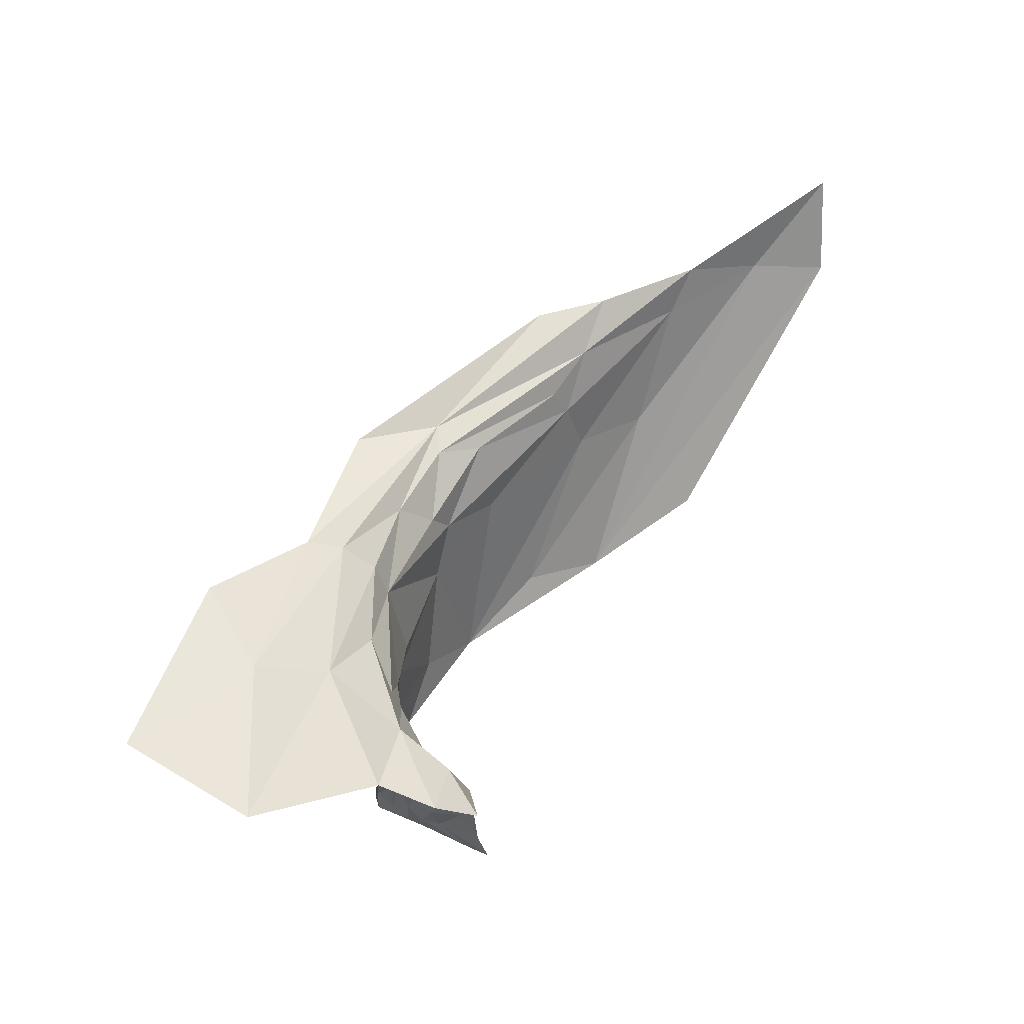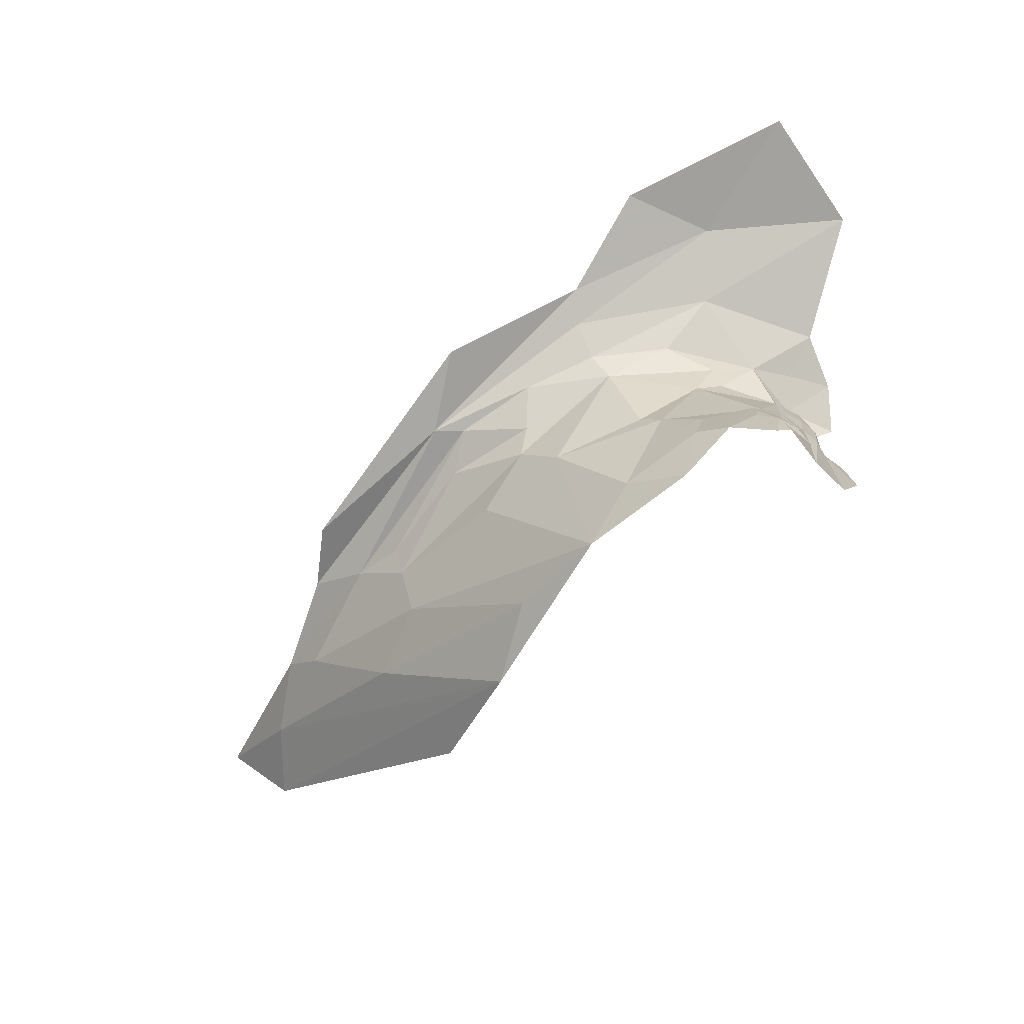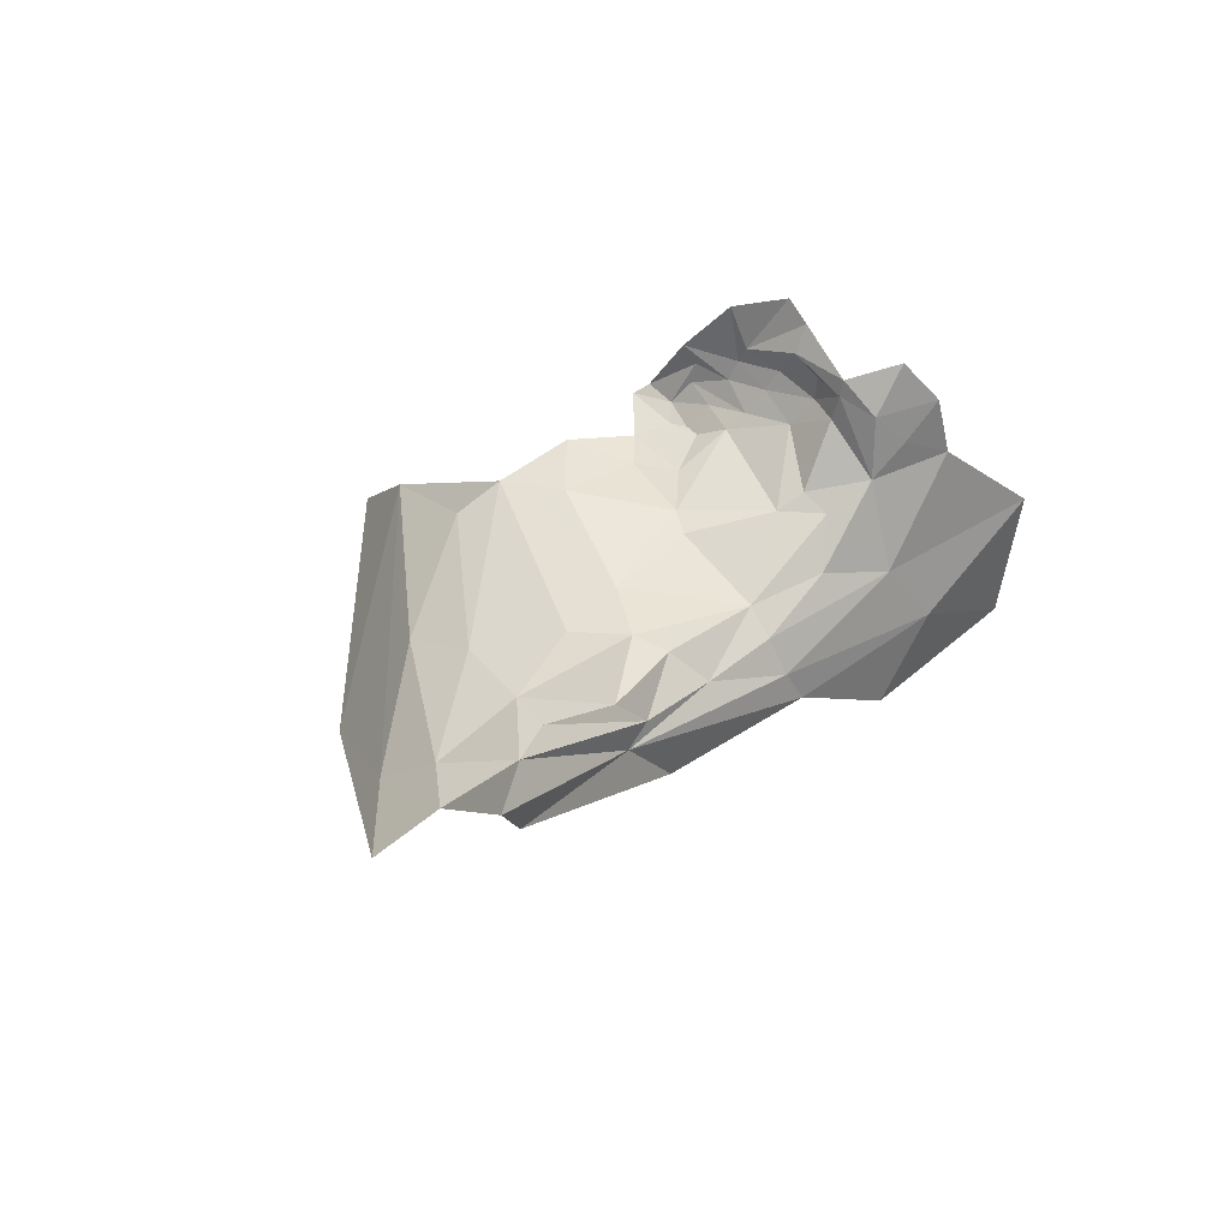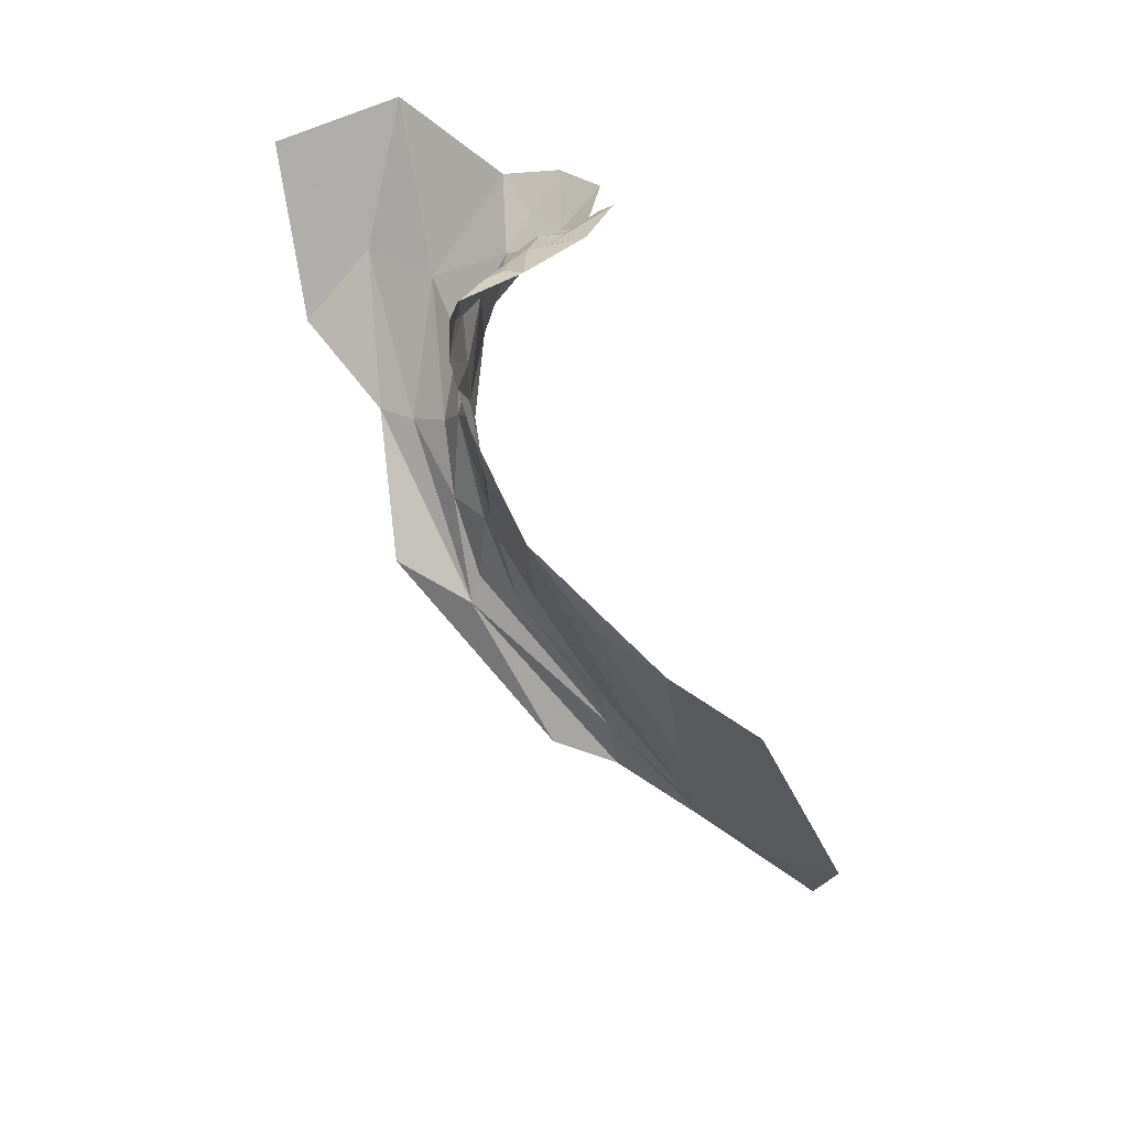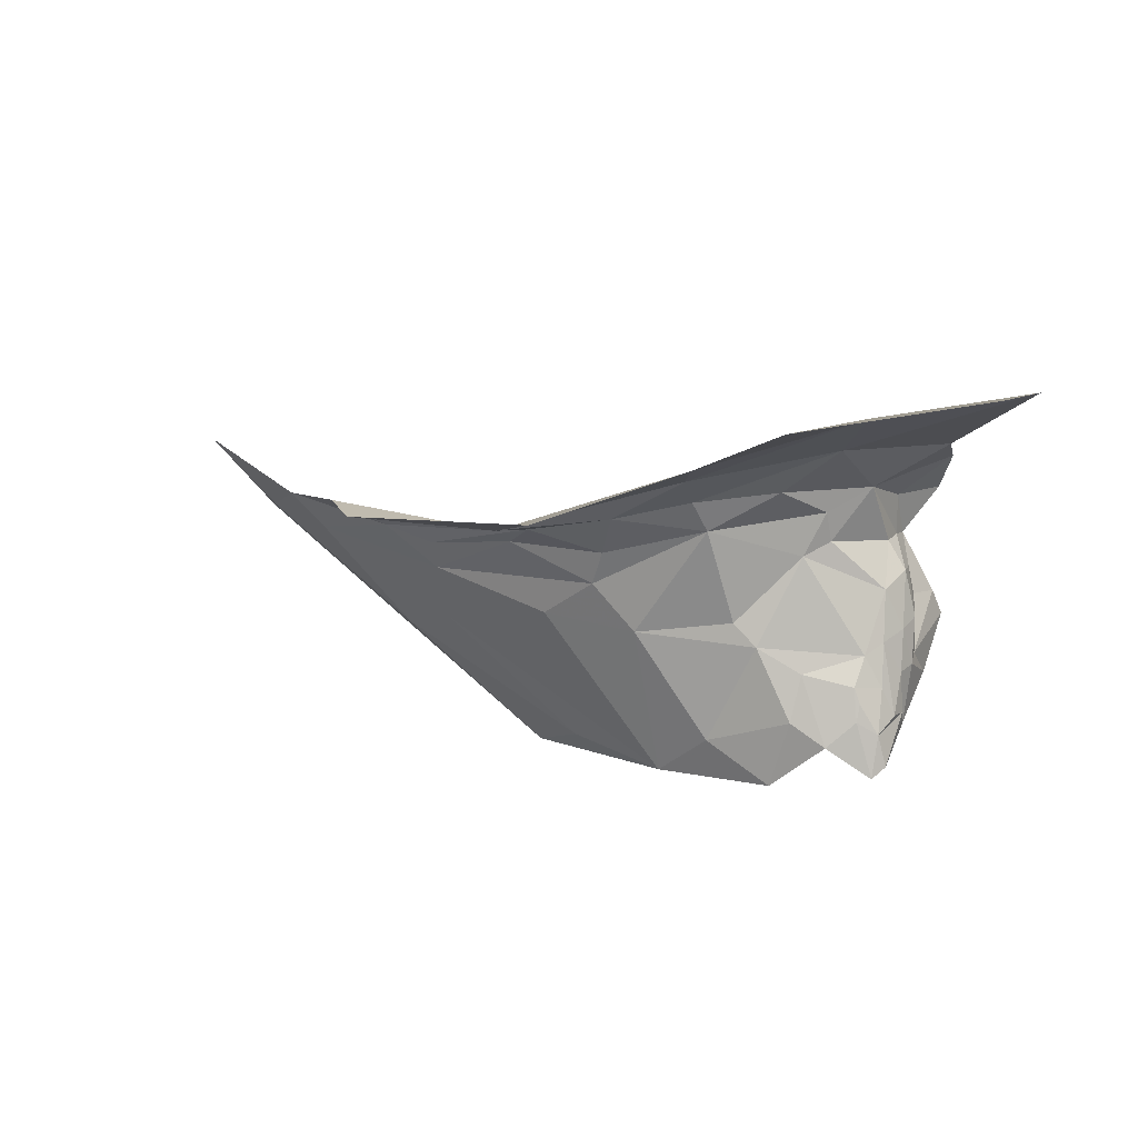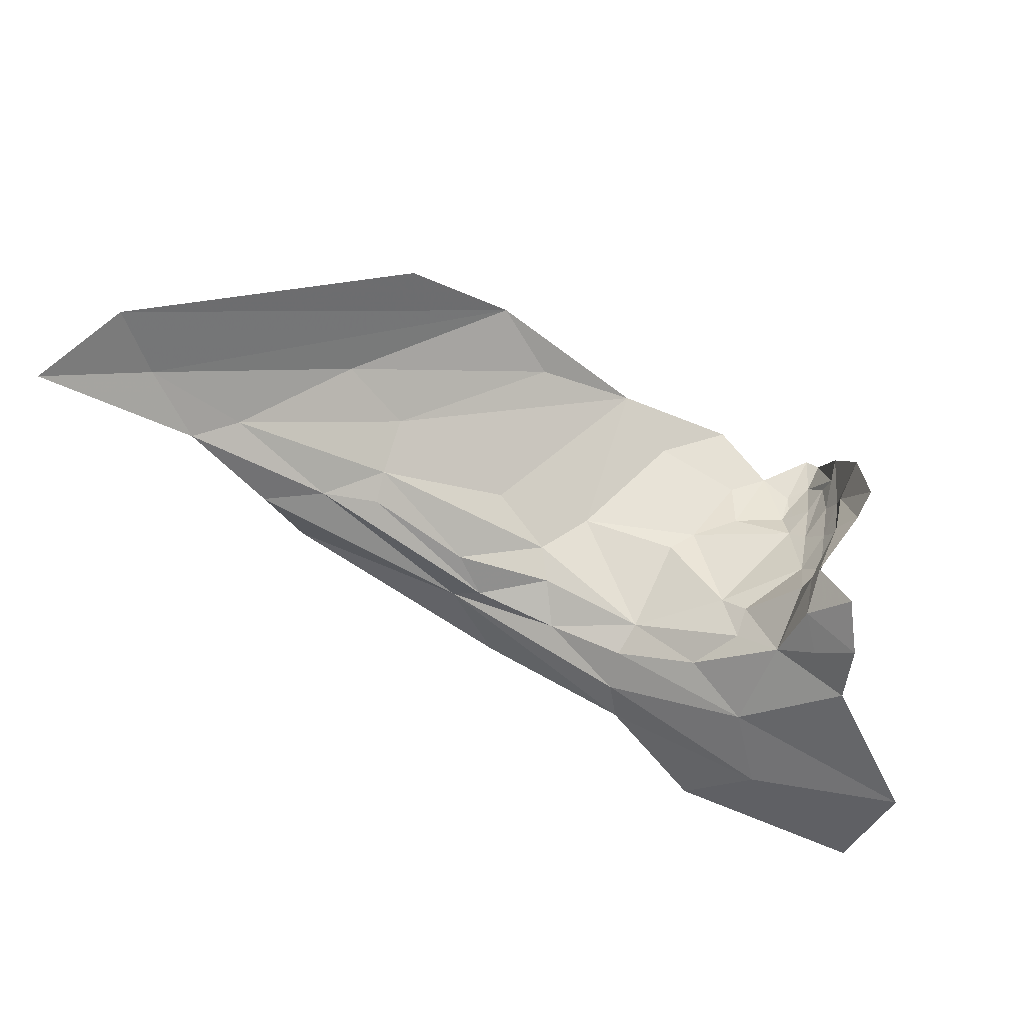
<metadata>
{"format":"obj","ext":"obj","renderer":"f3d","projection":"perspective","resolution":1024,"background":"white","views":[{"elev":66.4,"azim":105.1,"up":"+Z"},{"elev":-64.7,"azim":19.4,"up":"+Z"},{"elev":50.4,"azim":-56.1,"up":"+Y"},{"elev":-69.3,"azim":94.2,"up":"+Z"},{"elev":9.6,"azim":9.1,"up":"+Z"},{"elev":55.9,"azim":11.0,"up":"+Y"}]}
</metadata>
<code>
v -1.98 6.371 -1.833
v -2.024 6.356 -1.891
v -1.963 6.414 -1.897
v -2.546 6.449 -1.898
v -2.612 6.456 -1.872
v -2.69 6.555 -1.878
v -2.485 6.425 -1.915
v -2.38 6.354 -1.9
v -2.352 6.31 -1.879
v -2.733 6.633 -1.903
v -2.761 6.718 -1.916
v -2.373 6.517 -2.165
v -2.215 6.382 -2.162
v -2.345 6.379 -1.984
v -2.475 6.466 -2.009
v -1.985 6.348 -2.016
v -1.964 6.379 -1.947
v -2.054 6.343 -1.907
v -1.934 6.454 -1.964
v -1.932 6.425 -2.026
v -1.913 6.481 -1.964
v -1.931 6.414 -1.983
v -1.944 6.39 -1.992
v -1.934 6.403 -2.034
v -2.173 6.245 -1.815
v -2.012 6.281 -1.784
v -1.983 6.205 -1.742
v -2.169 6.284 -1.843
v -2.154 6.303 -1.876
v -2.076 6.308 -1.833
v -1.902 6.495 -1.993
v -2.157 6.343 -2.116
v -2.237 6.336 -1.995
v -2.272 6.324 -1.905
v -2.257 6.288 -1.863
v -2.127 6.329 -1.98
v -2.574 6.381 -1.88
v -2.386 6.298 -1.88
v -1.992 6.324 -2.085
v -1.974 6.323 -2.148
v -1.968 6.33 -2.1
v -2.163 6.205 -1.799
v -2.333 6.212 -1.86
v -1.854 6.106 -1.713
v -2.062 6.125 -1.751
v -2.102 6.326 -2.006
v -1.898 6.373 -1.784
v -1.812 6.257 -1.718
v -1.938 6.403 -1.818
v -1.954 6.444 -1.894
v -1.954 6.436 -1.849
v -2.476 6.619 -2.117
v -1.988 6.328 -2.066
v -1.965 6.351 -2.052
v -1.943 6.379 -2.085
v -1.951 6.357 -2.084
v -2.537 6.531 -2.028
v -2.645 6.542 -1.917
v -2.319 6.44 -2.139
v -1.959 6.332 -2.136
v -2.285 6.34 -1.943
v -2.483 6.443 -1.946
v -1.995 6.33 -2.048
v -1.965 6.364 -2.004
v -1.945 6.381 -2.039
v -1.943 6.41 -1.93
v -1.948 6.462 -1.895
v -2.052 6.33 -2.035
v -2.063 6.32 -2.088
v -2.025 6.316 -2.114
v -2.029 6.345 -1.858
v -1.94 6.44 -1.93
v -1.942 6.399 -2.102
v -2.087 6.334 -2.163
v -2.833 6.694 -1.83
v -1.895 6.439 -1.805
v -1.909 6.483 -1.845
v -1.92 6.465 -2.056
f 1 2 3
f 4 5 6
f 7 8 9
f 10 11 12
f 13 14 15
f 16 17 18
f 19 20 21
f 22 23 24
f 25 26 27
f 28 29 30
f 21 20 31
f 32 33 13
f 34 29 35
f 33 36 29
f 37 5 38
f 39 40 41
f 35 9 34
f 42 43 38
f 27 44 45
f 46 33 32
f 26 47 48
f 42 25 27
f 42 38 25
f 43 37 38
f 1 49 47
f 1 50 51
f 52 12 11
f 46 16 18
f 53 41 54
f 41 55 56
f 48 27 26
f 48 44 27
f 10 57 58
f 58 6 10
f 58 4 6
f 59 13 15
f 41 60 55
f 41 40 60
f 61 8 62
f 61 29 34
f 54 16 63
f 64 17 16
f 64 23 17
f 65 24 23
f 66 17 23
f 3 2 17
f 50 67 51
f 19 21 67
f 50 19 67
f 66 23 22
f 54 64 16
f 65 23 64
f 68 46 69
f 68 16 46
f 70 68 69
f 53 54 63
f 30 26 28
f 1 47 26
f 18 29 36
f 71 30 29
f 39 53 63
f 39 41 53
f 9 4 7
f 38 5 4
f 1 30 71
f 1 26 30
f 33 14 13
f 33 29 61
f 42 27 45
f 3 50 1
f 66 72 50
f 35 25 38
f 28 26 25
f 12 57 10
f 12 13 59
f 24 65 73
f 2 18 17
f 71 29 18
f 74 32 13
f 69 46 32
f 19 22 20
f 72 66 22
f 10 75 11
f 10 6 75
f 74 69 32
f 74 70 69
f 47 49 76
f 66 3 17
f 66 50 3
f 54 56 64
f 54 41 56
f 19 72 22
f 19 50 72
f 61 14 33
f 61 62 14
f 38 9 35
f 38 4 9
f 51 77 76
f 51 67 77
f 71 2 1
f 71 18 2
f 35 28 25
f 35 29 28
f 20 78 31
f 24 73 78
f 24 20 22
f 24 78 20
f 73 55 60
f 73 65 55
f 70 39 63
f 70 40 39
f 65 56 55
f 65 64 56
f 63 68 70
f 63 16 68
f 62 7 4
f 62 8 7
f 58 62 4
f 15 14 62
f 58 15 62
f 58 57 15
f 57 59 15
f 57 12 59
f 46 36 33
f 46 18 36
f 34 8 61
f 34 9 8
f 51 49 1
f 51 76 49

</code>
